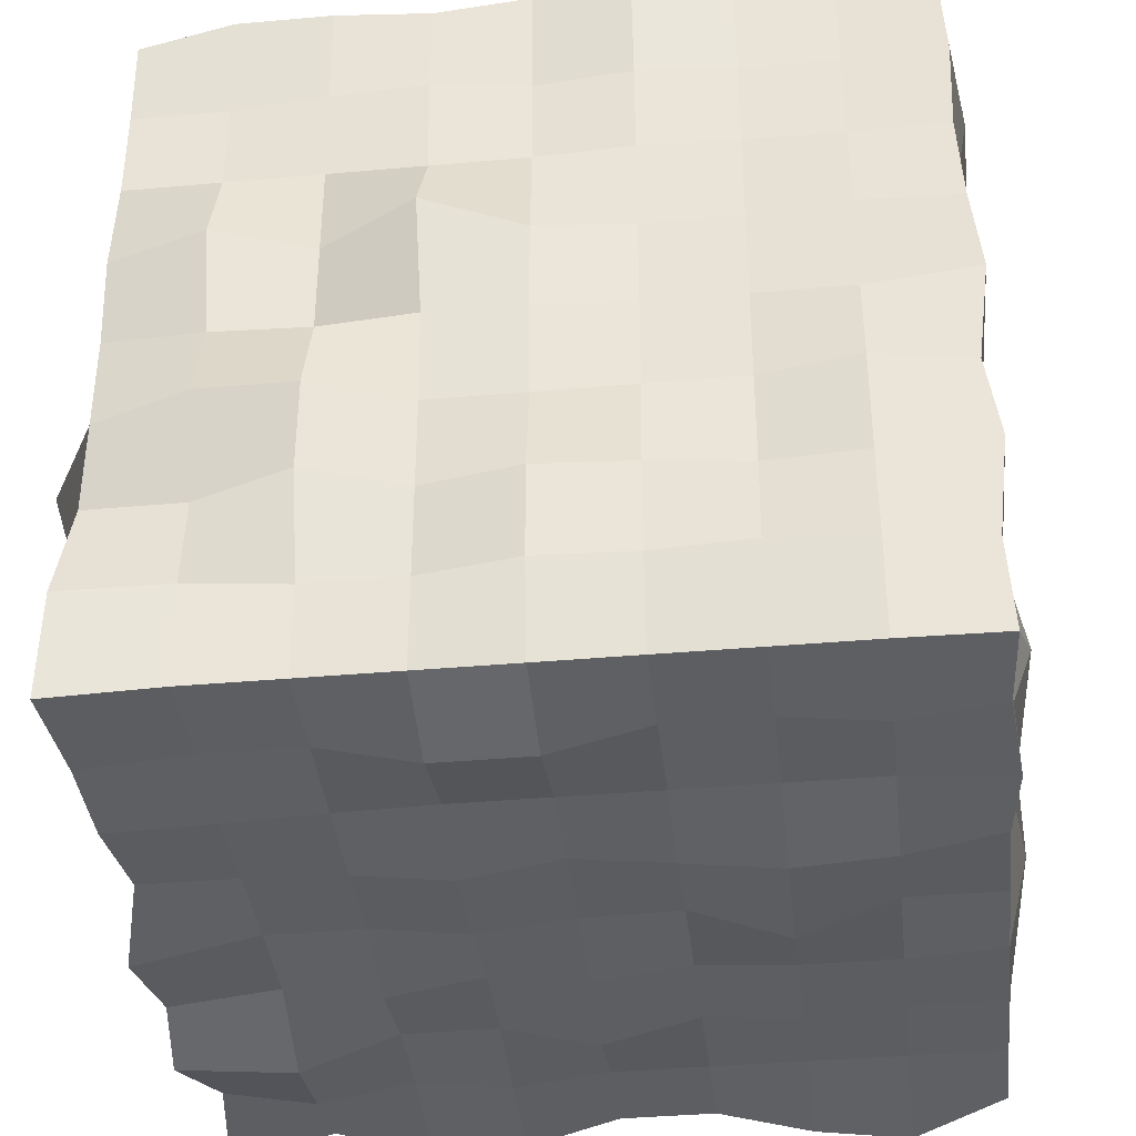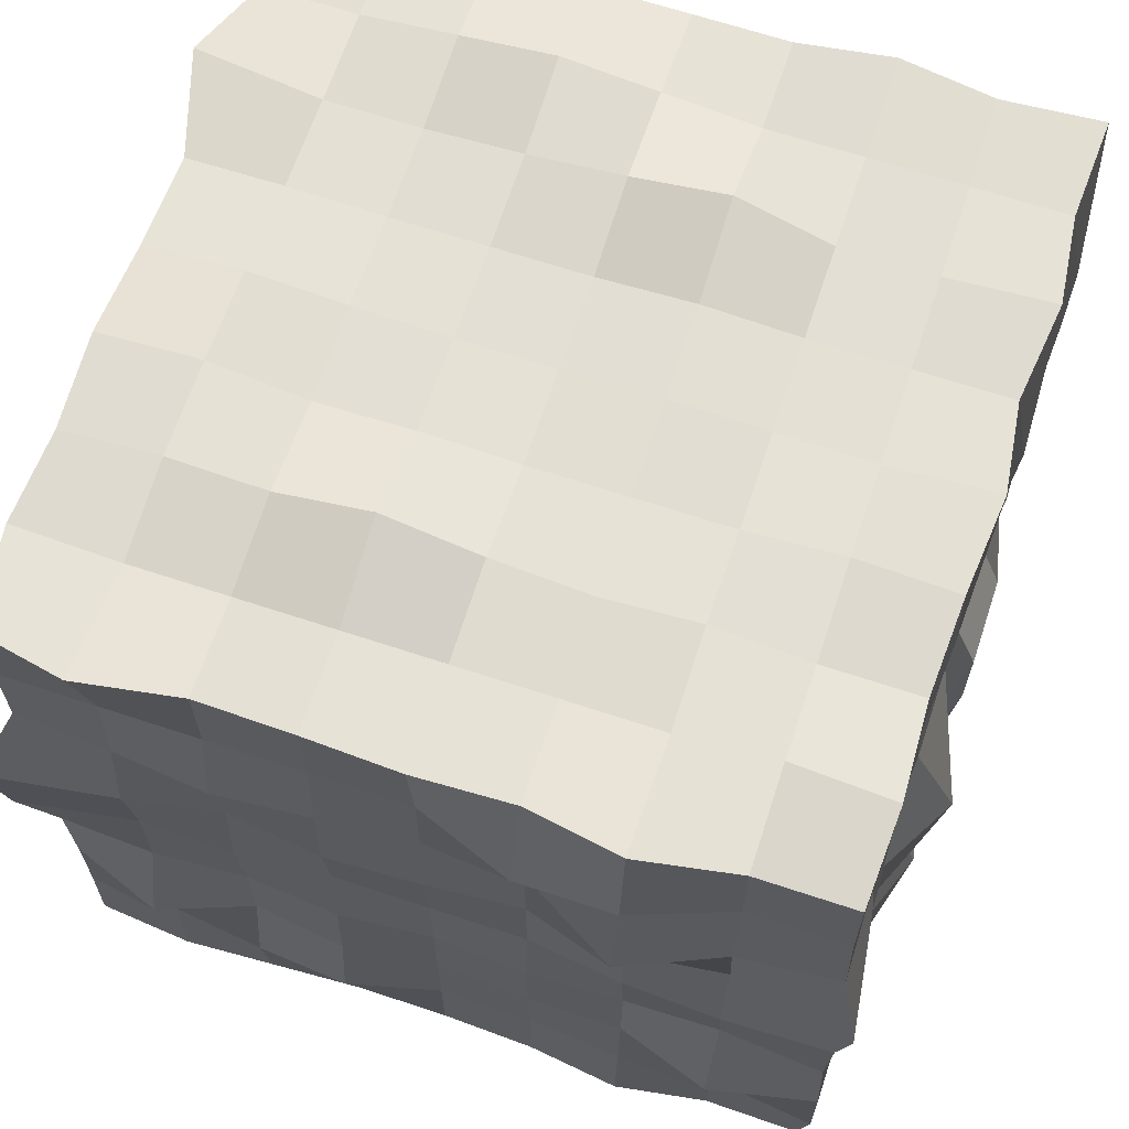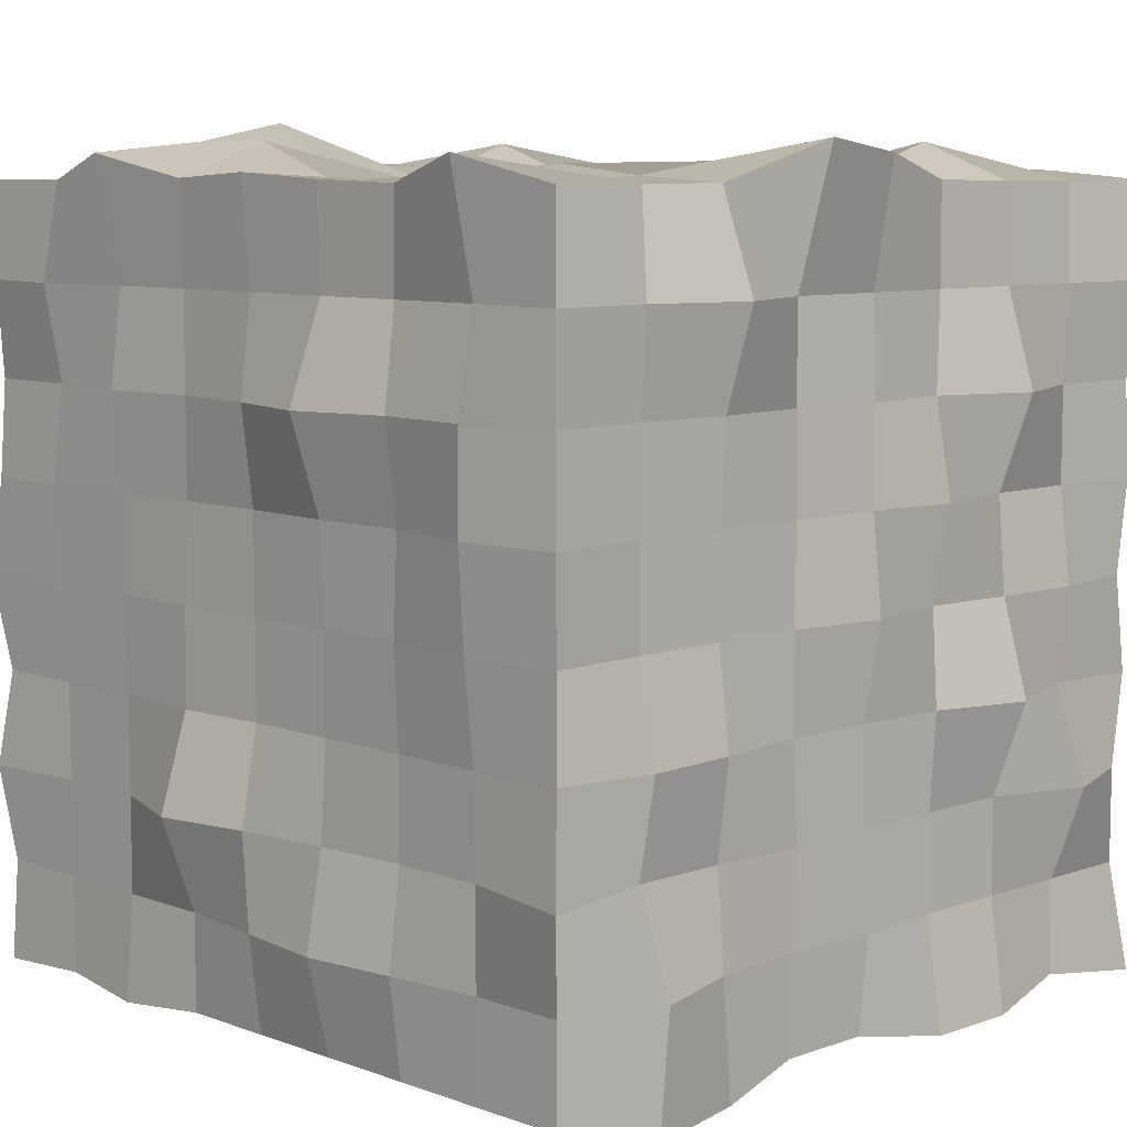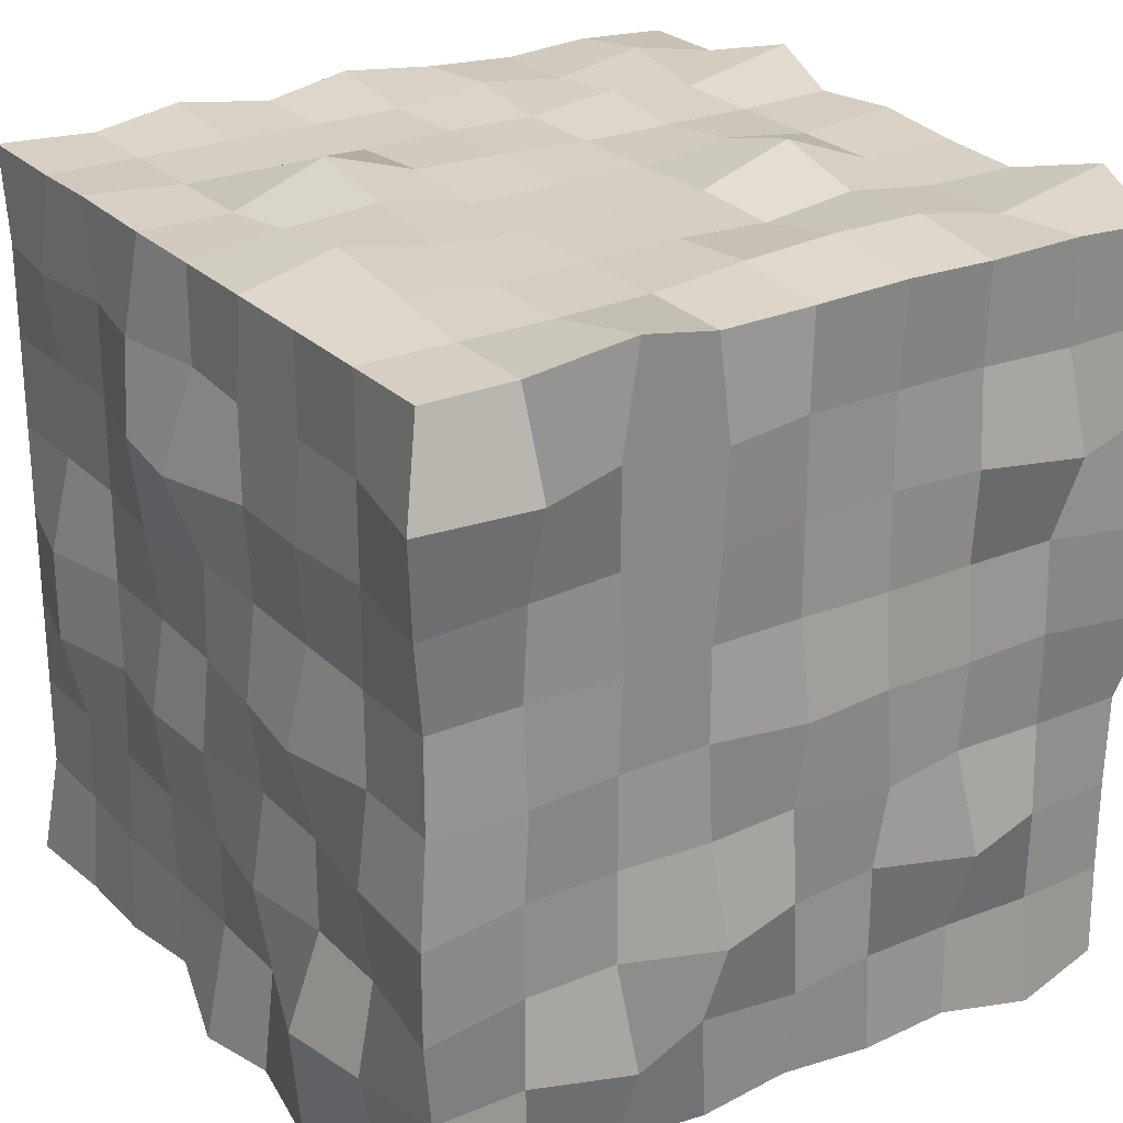
<metadata>
{"format":"obj","ext":"obj","renderer":"f3d","projection":"perspective","resolution":1024,"background":"white","views":[{"elev":-38.4,"azim":96.4,"up":"+Z"},{"elev":66.3,"azim":18.4,"up":"+Y"},{"elev":7.9,"azim":-134.5,"up":"+Z"},{"elev":25.7,"azim":-123.5,"up":"+Y"}]}
</metadata>
<code>
o Cube
v 5.06 5.06 -5.06
v 5 5 5
v 5.18 -5.18 -5.18
v 5.015 -5.015 5.015
v -5 5 -5
v -5 5 5
v -5.18 -5.18 -5.18
v -5.015 -5.015 5.015
v 5 -3.75 -5
v 5 -2.5 -5
v 5 -1.25 -5
v 5 0 -5
v 5 1.25 -5
v 5 2.5 -5
v 5 3.75 -5
v 5 5 -3.75
v 5.147 5.147 -2.5
v 5 5 -1.25
v 5.165 5.165 0
v 5.055 5.055 1.25
v 5 5 2.5
v 5.055 5.055 3.75
v 5 3.75 5
v 5.037 2.5 5.037
v 5.33 1.25 5.33
v 5.165 0 5.165
v 5.11 -1.25 5.11
v 5.165 -2.5 5.165
v 5.165 -3.75 5.165
v 5 -5 3.75
v 5 -5 2.5
v 5.037 -5.037 1.25
v 5 -5 0
v 5 -5 -1.25
v 5 -5 -2.5
v 5.165 -5.165 -3.75
v -3.75 -5 -5
v -2.5 -5.33 -5.33
v -1.25 -5.165 -5.165
v 0 -5.33 -5.33
v 1.25 -5 -5
v 2.5 -5.11 -5.11
v 3.75 -5.11 -5.11
v 3.75 -5 5
v 2.5 -5.165 5.165
v 1.25 -5.037 5.037
v 0 -5 5
v -1.25 -5 5
v -2.5 -5.055 5.055
v -3.75 -5.11 5.11
v -5.22 -5.22 3.75
v -5.037 -5.037 2.5
v -5.073 -5.073 1.25
v -5 -5 0
v -5.073 -5.073 -1.25
v -5 -5 -2.5
v -5 -5 -3.75
v -5.33 3.75 -5.33
v -5.22 2.5 -5.22
v -5 1.25 -5
v -5 0 -5
v -5.22 -1.25 -5.22
v -5.22 -2.5 -5.22
v -5 -3.75 -5
v -5 -3.75 5
v -5 -2.5 5
v -5.018 -1.25 5.018
v -5.33 0 5.33
v -5.495 1.25 5.495
v -5 2.5 5
v -5 3.75 5
v -5.11 5.11 3.75
v -5.055 5.055 2.5
v -5.11 5.11 1.25
v -5.037 5.037 -0
v -5 5 -1.25
v -5.33 5.33 -2.5
v -5 5 -3.75
v 3.75 5 -5
v 2.5 5.11 -5.11
v 1.25 5 -5
v 0 5 -5
v -1.25 5 -5
v -2.5 5 -5
v -3.75 5 -5
v -3.75 5.33 5.33
v -2.5 5 5
v -1.25 5.037 5.037
v 0 5.11 5.11
v 1.25 5.037 5.037
v 2.5 5.33 5.33
v 3.75 5 5
v 5.233 3.75 -3.75
v 5.078 3.75 -2.5
v 5.233 3.75 -1.25
v 5 3.75 0
v 5.104 3.75 1.25
v 5 3.75 2.5
v 5 3.75 3.75
v 5.233 2.5 -3.75
v 5 2.5 -2.5
v 5 2.5 -1.25
v 5 2.5 0
v 5 2.5 1.25
v 5 2.5 2.5
v 5 2.5 3.75
v 5.156 1.25 -3.75
v 5.156 1.25 -2.5
v 5 1.25 -1.25
v 5 1.25 0
v 5 1.25 1.25
v 5.052 1.25 2.5
v 5.104 1.25 3.75
v 5.207 0 -3.75
v 5.233 0 -2.5
v 5 0 -1.25
v 5.104 0 0
v 5.104 0 1.25
v 5 0 2.5
v 5 0 3.75
v 5 -1.25 -3.75
v 5 -1.25 -2.5
v 5 -1.25 -1.25
v 5.104 -1.25 0
v 5.7 -1.25 1.25
v 5 -1.25 2.5
v 5.156 -1.25 3.75
v 5 -2.5 -3.75
v 5.467 -2.5 -2.5
v 5.467 -2.5 -1.25
v 5 -2.5 0
v 5 -2.5 1.25
v 5 -2.5 2.5
v 5.104 -2.5 3.75
v 5.156 -3.75 -3.75
v 5 -3.75 -2.5
v 5.467 -3.75 -1.25
v 5.052 -3.75 -0
v 5.467 -3.75 1.25
v 5 -3.75 2.5
v 5 -3.75 3.75
v 3.75 -5 -3.75
v 3.75 -5.311 -2.5
v 3.75 -5.7 -1.25
v 3.75 -5 0
v 3.75 -5.156 1.25
v 3.75 -5 2.5
v 3.75 -5 3.75
v 2.5 -5.467 -3.75
v 2.5 -5 -2.5
v 2.5 -5 -1.25
v 2.5 -5.052 -0
v 2.5 -5.207 1.25
v 2.5 -5.026 2.5
v 2.5 -5 3.75
v 1.25 -5.078 -3.75
v 1.25 -5.7 -2.5
v 1.25 -5 -1.25
v 1.25 -5 0
v 1.25 -5.156 1.25
v 1.25 -5.156 2.5
v 1.25 -5 3.75
v 0 -5.156 -3.75
v 0 -5.104 -2.5
v 0 -5.156 -1.25
v -0 -5 0
v 0 -5 1.25
v 0 -5.052 2.5
v 0 -5 3.75
v -1.25 -5.233 -3.75
v -1.25 -5 -2.5
v -1.25 -5 -1.25
v -1.25 -5.052 0
v -1.25 -5 1.25
v -1.25 -5 2.5
v -1.25 -5 3.75
v -2.5 -5.078 -3.75
v -2.5 -5.311 -2.5
v -2.5 -5.467 -1.25
v -2.5 -5 0
v -2.5 -5 1.25
v -2.5 -5 2.5
v -2.5 -5.156 3.75
v -3.75 -5 -3.75
v -3.75 -5.233 -2.5
v -3.75 -5.156 -1.25
v -3.75 -5 0
v -3.75 -5 1.25
v -3.75 -5 2.5
v -3.75 -5.104 3.75
v -5 -3.75 -3.75
v -5.467 -3.75 -2.5
v -5 -3.75 -1.25
v -5.156 -3.75 -0
v -5 -3.75 1.25
v -5 -3.75 2.5
v -5.052 -3.75 3.75
v -5 -2.5 -3.75
v -5 -2.5 -2.5
v -5.467 -2.5 -1.25
v -5.104 -2.5 -0
v -5 -2.5 1.25
v -5.467 -2.5 2.5
v -5.078 -2.5 3.75
v -5 -1.25 -3.75
v -5 -1.25 -2.5
v -5.078 -1.25 -1.25
v -5 -1.25 0
v -5.233 -1.25 1.25
v -5 -1.25 2.5
v -5.026 -1.25 3.75
v -5.104 -0 -3.75
v -5 -0 -2.5
v -5 -0 -1.25
v -5.233 0 -0
v -5.104 -0 1.25
v -5.104 -0 2.5
v -5.052 0 3.75
v -5 1.25 -3.75
v -5.078 1.25 -2.5
v -5 1.25 -1.25
v -5 1.25 0
v -5.026 1.25 1.25
v -5 1.25 2.5
v -5 1.25 3.75
v -5.104 2.5 -3.75
v -5 2.5 -2.5
v -5.156 2.5 -1.25
v -5 2.5 0
v -5 2.5 1.25
v -5.078 2.5 2.5
v -5.467 2.5 3.75
v -5.467 3.75 -3.75
v -5 3.75 -2.5
v -5.233 3.75 -1.25
v -5 3.75 0
v -5 3.75 1.25
v -5 3.75 2.5
v -5.078 3.75 3.75
v -3.75 5 -3.75
v -3.75 5 -2.5
v -3.75 5.026 -1.25
v -3.75 5.156 -0
v -3.75 5.233 1.25
v -3.75 5.233 2.5
v -3.75 5 3.75
v -2.5 5.156 -3.75
v -2.5 5 -2.5
v -2.5 5 -1.25
v -2.5 5.052 -0
v -2.5 5 1.25
v -2.5 5.156 2.5
v -2.5 5 3.75
v -1.25 5.311 -3.75
v -1.25 5.078 -2.5
v -1.25 5 -1.25
v -1.25 5 0
v -1.25 5.052 1.25
v -1.25 5.467 2.5
v -1.25 5 3.75
v -0 5.156 -3.75
v -0 5.233 -2.5
v -0 5 -1.25
v 0 5 0
v -0 5 1.25
v -0 5.156 2.5
v 0 5 3.75
v 1.25 5 -3.75
v 1.25 5.467 -2.5
v 1.25 5.078 -1.25
v 1.25 5.052 0
v 1.25 5 1.25
v 1.25 5 2.5
v 1.25 5 3.75
v 2.5 5 -3.75
v 2.5 5 -2.5
v 2.5 5 -1.25
v 2.5 5.026 0
v 2.5 5 1.25
v 2.5 5.156 2.5
v 2.5 5 3.75
v 3.75 5 -3.75
v 3.75 5 -2.5
v 3.75 5 -1.25
v 3.75 5 0
v 3.75 5.156 1.25
v 3.75 5 2.5
v 3.75 5.233 3.75
v 3.75 -3.75 -5
v 2.5 -3.75 -5.078
v 1.25 -3.75 -5
v 0 -3.75 -5
v -1.25 -3.75 -5
v -2.5 -3.75 -5.467
v -3.75 -3.75 -5.233
v 3.75 -2.5 -5
v 2.5 -2.5 -5.026
v 1.25 -2.5 -5.052
v 0 -2.5 -5
v -1.25 -2.5 -5.207
v -2.5 -2.5 -5
v -3.75 -2.5 -5
v 3.75 -1.25 -5.311
v 2.5 -1.25 -5
v 1.25 -1.25 -5.207
v 0 -1.25 -5.156
v -1.25 -1.25 -5
v -2.5 -1.25 -5
v -3.75 -1.25 -5.156
v 3.75 -0 -5.311
v 2.5 -0 -5
v 1.25 -0 -5
v 0 0 -5.026
v -1.25 -0 -5.156
v -2.5 -0 -5.311
v -3.75 0 -5
v 3.75 1.25 -5
v 2.5 1.25 -5
v 1.25 1.25 -5.156
v 0 1.25 -5
v -1.25 1.25 -5
v -2.5 1.25 -5
v -3.75 1.25 -5
v 3.75 2.5 -5
v 2.5 2.5 -5
v 1.25 2.5 -5.311
v -0 2.5 -5.467
v -1.25 2.5 -5.078
v -2.5 2.5 -5.104
v -3.75 2.5 -5
v 3.75 3.75 -5.156
v 2.5 3.75 -5
v 1.25 3.75 -5.233
v 0 3.75 -5
v -1.25 3.75 -5.078
v -2.5 3.75 -5
v -3.75 3.75 -5
v -3.75 -3.75 5.052
v -2.5 -3.75 5.207
v -1.25 -3.75 5.311
v 0 -3.75 5
v 1.25 -3.75 5
v 2.5 -3.75 5.104
v 3.75 -3.75 5
v -3.75 -2.5 5.467
v -2.5 -2.5 5
v -1.25 -2.5 5.156
v 0 -2.5 5
v 1.25 -2.5 5.052
v 2.5 -2.5 5.052
v 3.75 -2.5 5.467
v -3.75 -1.25 5.078
v -2.5 -1.25 5
v -1.25 -1.25 5.104
v 0 -1.25 5
v 1.25 -1.25 5.078
v 2.5 -1.25 5.026
v 3.75 -1.25 5
v -3.75 -0 5.078
v -2.5 -0 5.104
v -1.25 -0 5
v 0 0 5
v 1.25 -0 5
v 2.5 -0 5.156
v 3.75 0 5.207
v -3.75 1.25 5.233
v -2.5 1.25 5
v -1.25 1.25 5.156
v 0 1.25 5.104
v 1.25 1.25 5
v 2.5 1.25 5.156
v 3.75 1.25 5
v -3.75 2.5 5.078
v -2.5 2.5 5.207
v -1.25 2.5 5.104
v 0 2.5 5
v 1.25 2.5 5
v 2.5 2.5 5.7
v 3.75 2.5 5.156
v -3.75 3.75 5
v -2.5 3.75 5
v -1.25 3.75 5
v 0 3.75 5
v 1.25 3.75 5.467
v 2.5 3.75 5.467
v 3.75 3.75 5
f 93 94 101 100
f 94 95 102 101
f 95 96 103 102
f 96 97 104 103
f 97 98 105 104
f 98 99 106 105
f 100 101 108 107
f 101 102 109 108
f 102 103 110 109
f 103 104 111 110
f 104 105 112 111
f 105 106 113 112
f 107 108 115 114
f 108 109 116 115
f 109 110 117 116
f 110 111 118 117
f 111 112 119 118
f 112 113 120 119
f 114 115 122 121
f 115 116 123 122
f 116 117 124 123
f 117 118 125 124
f 118 119 126 125
f 119 120 127 126
f 121 122 129 128
f 122 123 130 129
f 123 124 131 130
f 124 125 132 131
f 125 126 133 132
f 126 127 134 133
f 128 129 136 135
f 129 130 137 136
f 130 131 138 137
f 131 132 139 138
f 132 133 140 139
f 133 134 141 140
f 1 16 93 15
f 16 17 94 93
f 17 18 95 94
f 18 19 96 95
f 19 20 97 96
f 20 21 98 97
f 21 22 99 98
f 22 2 23 99
f 99 23 24 106
f 106 24 25 113
f 113 25 26 120
f 120 26 27 127
f 127 27 28 134
f 134 28 29 141
f 141 29 4 30
f 140 141 30 31
f 139 140 31 32
f 138 139 32 33
f 137 138 33 34
f 136 137 34 35
f 135 136 35 36
f 9 135 36 3
f 10 128 135 9
f 11 121 128 10
f 12 114 121 11
f 13 107 114 12
f 14 100 107 13
f 15 93 100 14
f 142 143 150 149
f 143 144 151 150
f 144 145 152 151
f 145 146 153 152
f 146 147 154 153
f 147 148 155 154
f 149 150 157 156
f 150 151 158 157
f 151 152 159 158
f 152 153 160 159
f 153 154 161 160
f 154 155 162 161
f 156 157 164 163
f 157 158 165 164
f 158 159 166 165
f 159 160 167 166
f 160 161 168 167
f 161 162 169 168
f 163 164 171 170
f 164 165 172 171
f 165 166 173 172
f 166 167 174 173
f 167 168 175 174
f 168 169 176 175
f 170 171 178 177
f 171 172 179 178
f 172 173 180 179
f 173 174 181 180
f 174 175 182 181
f 175 176 183 182
f 177 178 185 184
f 178 179 186 185
f 179 180 187 186
f 180 181 188 187
f 181 182 189 188
f 182 183 190 189
f 3 36 142 43
f 36 35 143 142
f 35 34 144 143
f 34 33 145 144
f 33 32 146 145
f 32 31 147 146
f 31 30 148 147
f 30 4 44 148
f 148 44 45 155
f 155 45 46 162
f 162 46 47 169
f 169 47 48 176
f 176 48 49 183
f 183 49 50 190
f 190 50 8 51
f 189 190 51 52
f 188 189 52 53
f 187 188 53 54
f 186 187 54 55
f 185 186 55 56
f 184 185 56 57
f 37 184 57 7
f 38 177 184 37
f 39 170 177 38
f 40 163 170 39
f 41 156 163 40
f 42 149 156 41
f 43 142 149 42
f 191 192 199 198
f 192 193 200 199
f 193 194 201 200
f 194 195 202 201
f 195 196 203 202
f 196 197 204 203
f 198 199 206 205
f 199 200 207 206
f 200 201 208 207
f 201 202 209 208
f 202 203 210 209
f 203 204 211 210
f 205 206 213 212
f 206 207 214 213
f 207 208 215 214
f 208 209 216 215
f 209 210 217 216
f 210 211 218 217
f 212 213 220 219
f 213 214 221 220
f 214 215 222 221
f 215 216 223 222
f 216 217 224 223
f 217 218 225 224
f 219 220 227 226
f 220 221 228 227
f 221 222 229 228
f 222 223 230 229
f 223 224 231 230
f 224 225 232 231
f 226 227 234 233
f 227 228 235 234
f 228 229 236 235
f 229 230 237 236
f 230 231 238 237
f 231 232 239 238
f 7 57 191 64
f 57 56 192 191
f 56 55 193 192
f 55 54 194 193
f 54 53 195 194
f 53 52 196 195
f 52 51 197 196
f 51 8 65 197
f 197 65 66 204
f 204 66 67 211
f 211 67 68 218
f 218 68 69 225
f 225 69 70 232
f 232 70 71 239
f 239 71 6 72
f 238 239 72 73
f 237 238 73 74
f 236 237 74 75
f 235 236 75 76
f 234 235 76 77
f 233 234 77 78
f 58 233 78 5
f 59 226 233 58
f 60 219 226 59
f 61 212 219 60
f 62 205 212 61
f 63 198 205 62
f 64 191 198 63
f 240 241 248 247
f 241 242 249 248
f 242 243 250 249
f 243 244 251 250
f 244 245 252 251
f 245 246 253 252
f 247 248 255 254
f 248 249 256 255
f 249 250 257 256
f 250 251 258 257
f 251 252 259 258
f 252 253 260 259
f 254 255 262 261
f 255 256 263 262
f 256 257 264 263
f 257 258 265 264
f 258 259 266 265
f 259 260 267 266
f 261 262 269 268
f 262 263 270 269
f 263 264 271 270
f 264 265 272 271
f 265 266 273 272
f 266 267 274 273
f 268 269 276 275
f 269 270 277 276
f 270 271 278 277
f 271 272 279 278
f 272 273 280 279
f 273 274 281 280
f 275 276 283 282
f 276 277 284 283
f 277 278 285 284
f 278 279 286 285
f 279 280 287 286
f 280 281 288 287
f 5 78 240 85
f 78 77 241 240
f 77 76 242 241
f 76 75 243 242
f 75 74 244 243
f 74 73 245 244
f 73 72 246 245
f 72 6 86 246
f 246 86 87 253
f 253 87 88 260
f 260 88 89 267
f 267 89 90 274
f 274 90 91 281
f 281 91 92 288
f 288 92 2 22
f 287 288 22 21
f 286 287 21 20
f 285 286 20 19
f 284 285 19 18
f 283 284 18 17
f 282 283 17 16
f 79 282 16 1
f 80 275 282 79
f 81 268 275 80
f 82 261 268 81
f 83 254 261 82
f 84 247 254 83
f 85 240 247 84
f 289 290 297 296
f 290 291 298 297
f 291 292 299 298
f 292 293 300 299
f 293 294 301 300
f 294 295 302 301
f 296 297 304 303
f 297 298 305 304
f 298 299 306 305
f 299 300 307 306
f 300 301 308 307
f 301 302 309 308
f 303 304 311 310
f 304 305 312 311
f 305 306 313 312
f 306 307 314 313
f 307 308 315 314
f 308 309 316 315
f 310 311 318 317
f 311 312 319 318
f 312 313 320 319
f 313 314 321 320
f 314 315 322 321
f 315 316 323 322
f 317 318 325 324
f 318 319 326 325
f 319 320 327 326
f 320 321 328 327
f 321 322 329 328
f 322 323 330 329
f 324 325 332 331
f 325 326 333 332
f 326 327 334 333
f 327 328 335 334
f 328 329 336 335
f 329 330 337 336
f 3 43 289 9
f 43 42 290 289
f 42 41 291 290
f 41 40 292 291
f 40 39 293 292
f 39 38 294 293
f 38 37 295 294
f 37 7 64 295
f 295 64 63 302
f 302 63 62 309
f 309 62 61 316
f 316 61 60 323
f 323 60 59 330
f 330 59 58 337
f 337 58 5 85
f 336 337 85 84
f 335 336 84 83
f 334 335 83 82
f 333 334 82 81
f 332 333 81 80
f 331 332 80 79
f 15 331 79 1
f 14 324 331 15
f 13 317 324 14
f 12 310 317 13
f 11 303 310 12
f 10 296 303 11
f 9 289 296 10
f 338 339 346 345
f 339 340 347 346
f 340 341 348 347
f 341 342 349 348
f 342 343 350 349
f 343 344 351 350
f 345 346 353 352
f 346 347 354 353
f 347 348 355 354
f 348 349 356 355
f 349 350 357 356
f 350 351 358 357
f 352 353 360 359
f 353 354 361 360
f 354 355 362 361
f 355 356 363 362
f 356 357 364 363
f 357 358 365 364
f 359 360 367 366
f 360 361 368 367
f 361 362 369 368
f 362 363 370 369
f 363 364 371 370
f 364 365 372 371
f 366 367 374 373
f 367 368 375 374
f 368 369 376 375
f 369 370 377 376
f 370 371 378 377
f 371 372 379 378
f 373 374 381 380
f 374 375 382 381
f 375 376 383 382
f 376 377 384 383
f 377 378 385 384
f 378 379 386 385
f 8 50 338 65
f 50 49 339 338
f 49 48 340 339
f 48 47 341 340
f 47 46 342 341
f 46 45 343 342
f 45 44 344 343
f 44 4 29 344
f 344 29 28 351
f 351 28 27 358
f 358 27 26 365
f 365 26 25 372
f 372 25 24 379
f 379 24 23 386
f 386 23 2 92
f 385 386 92 91
f 384 385 91 90
f 383 384 90 89
f 382 383 89 88
f 381 382 88 87
f 380 381 87 86
f 71 380 86 6
f 70 373 380 71
f 69 366 373 70
f 68 359 366 69
f 67 352 359 68
f 66 345 352 67
f 65 338 345 66

</code>
